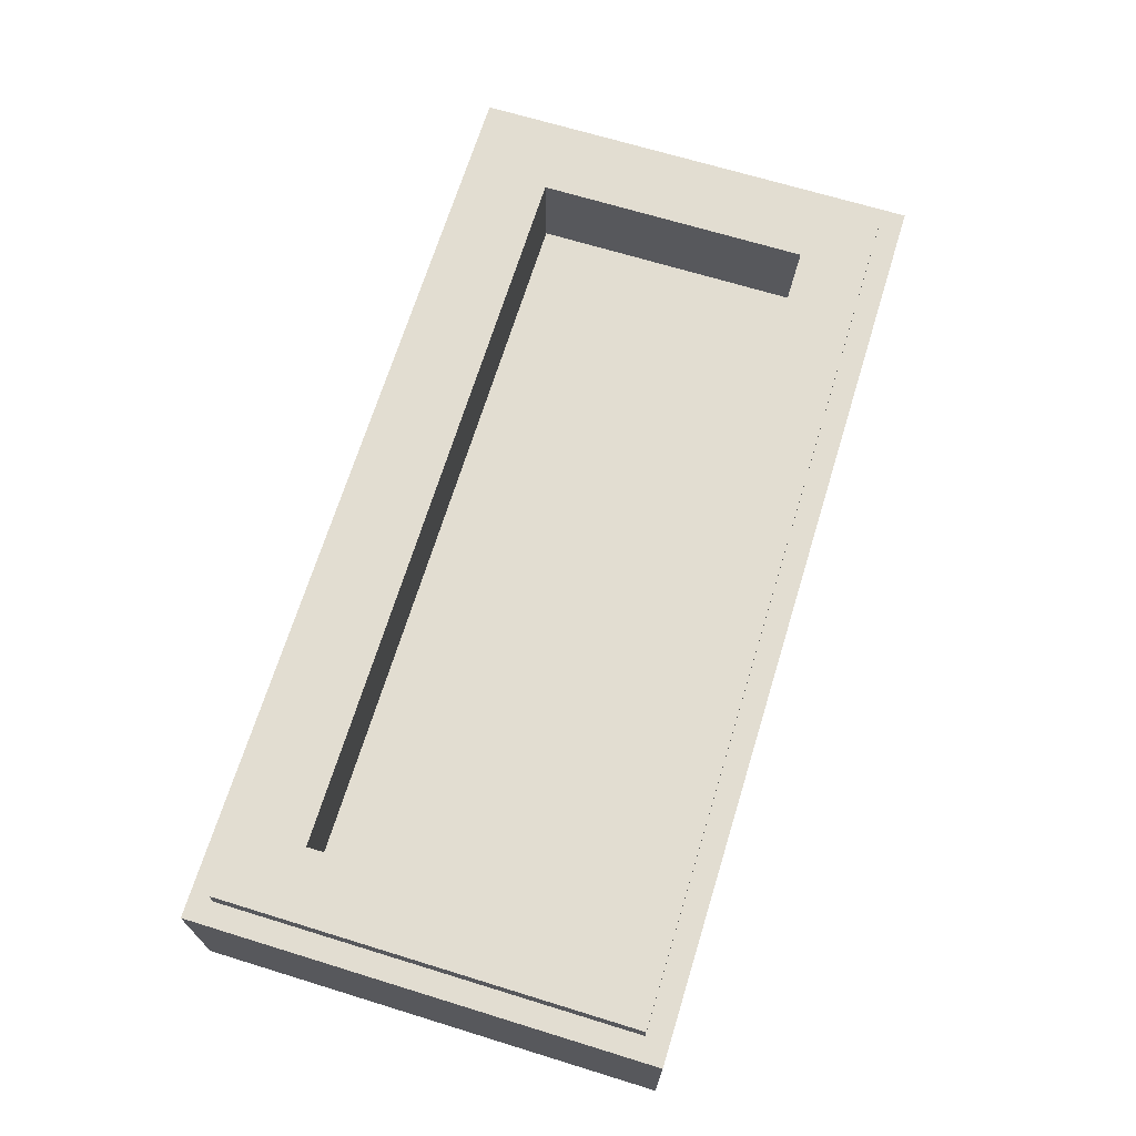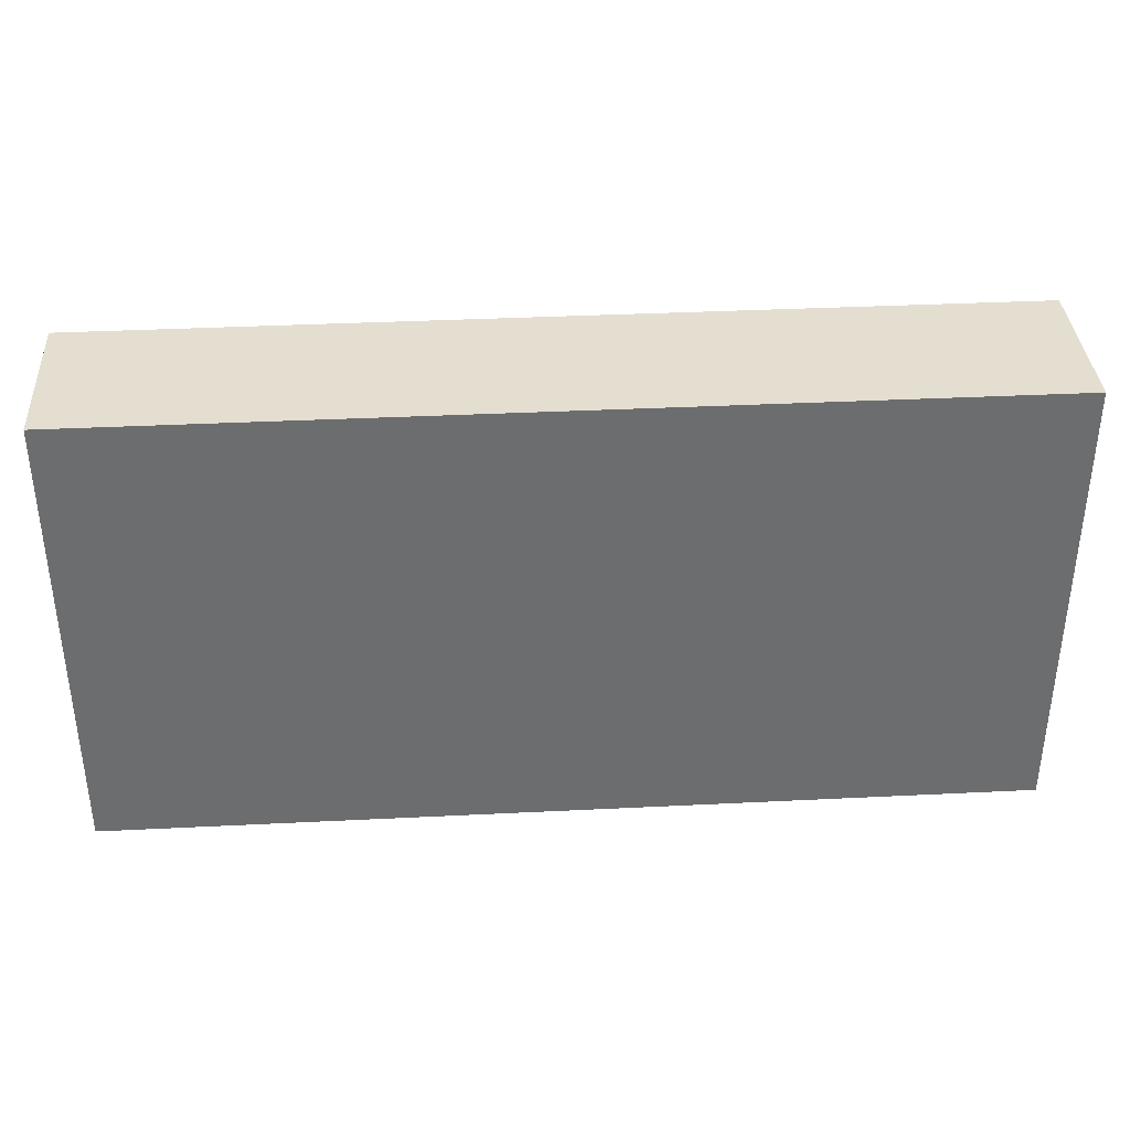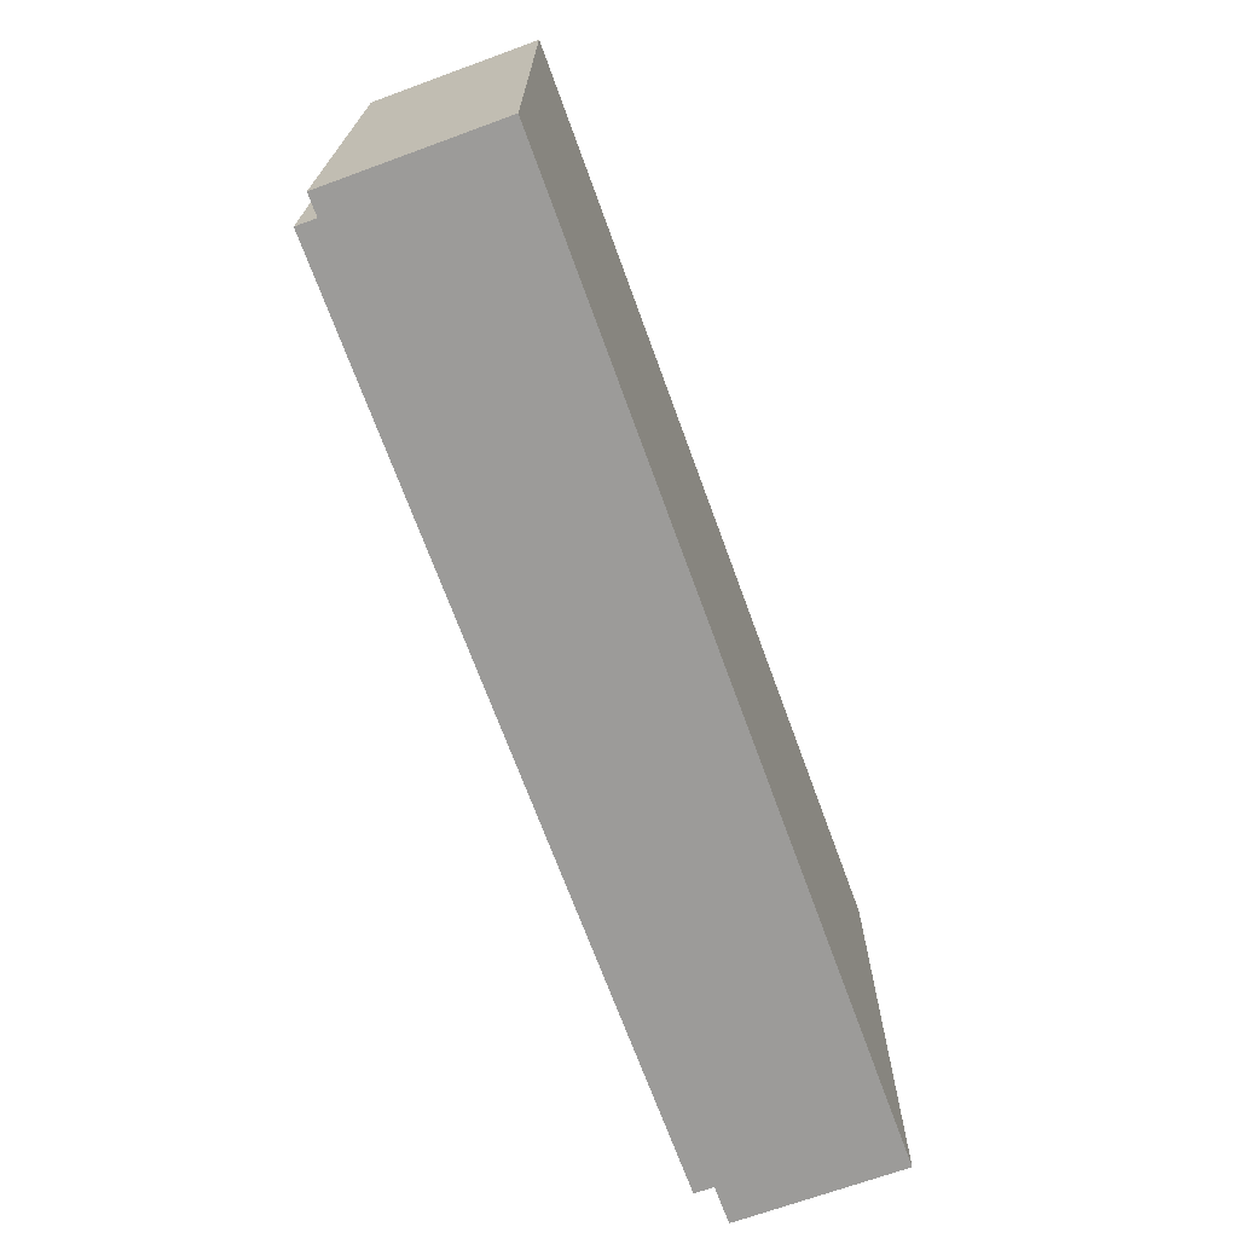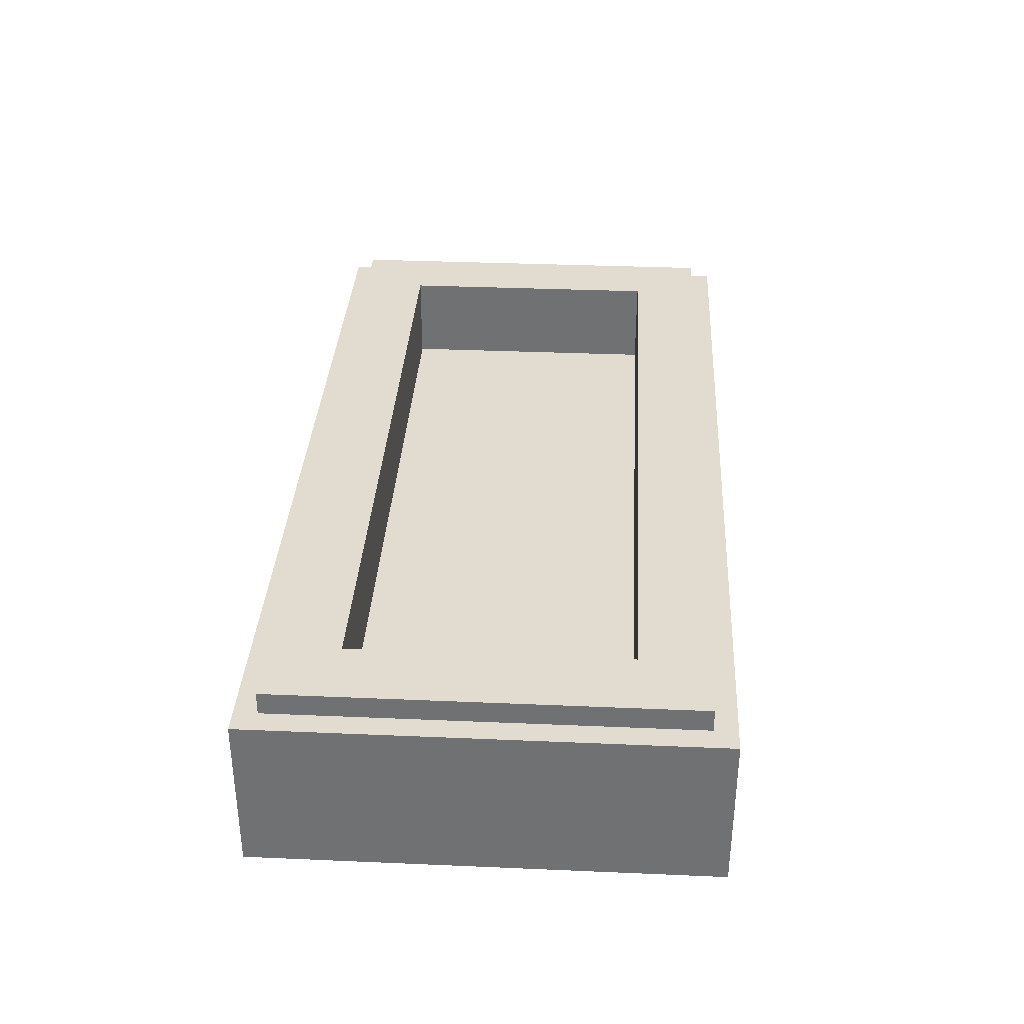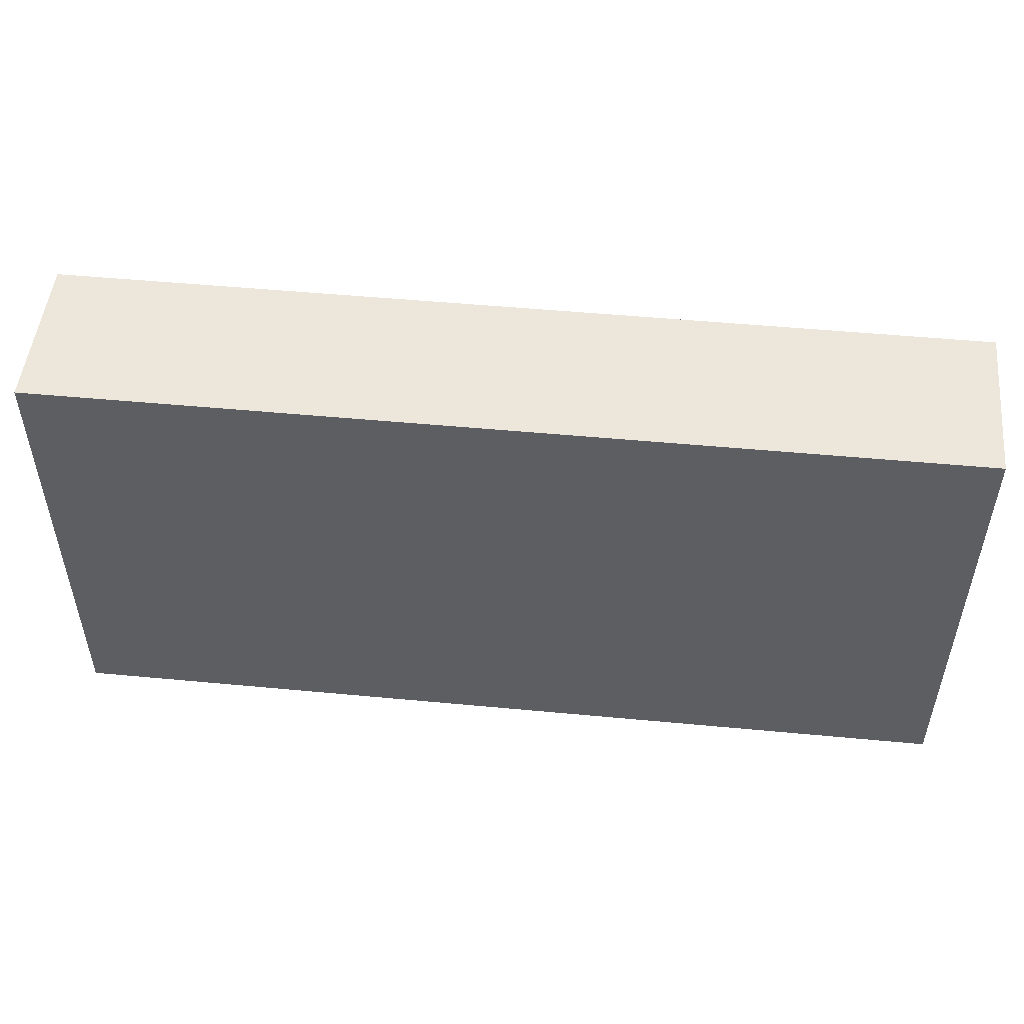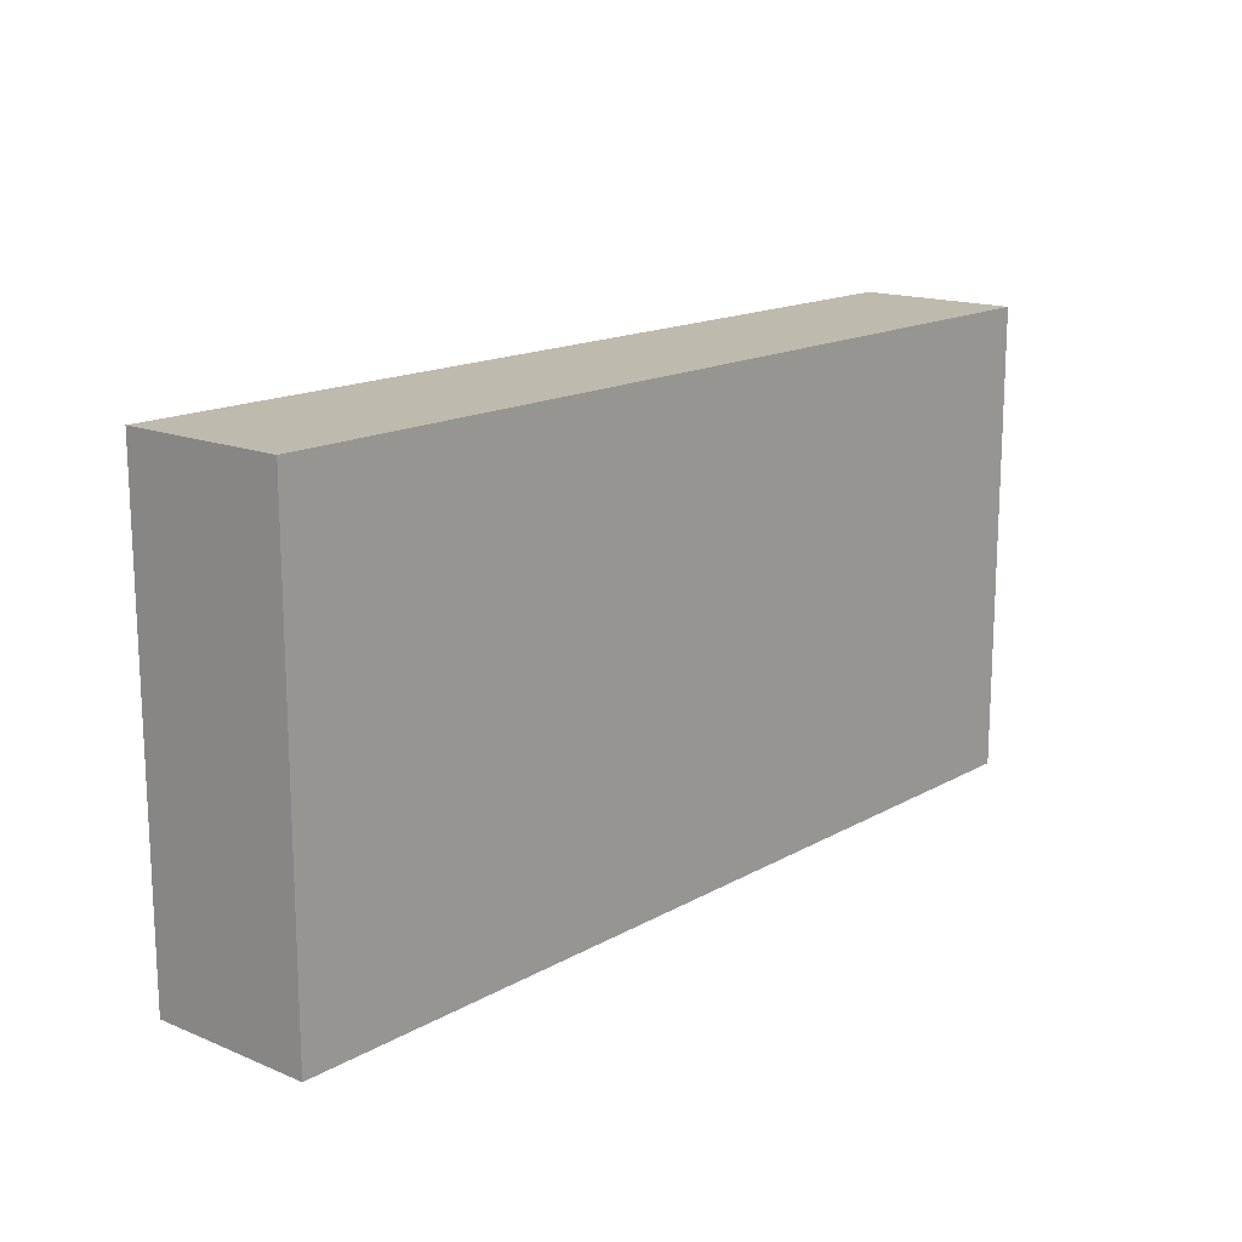
<metadata>
{"format":"obj","ext":"obj","renderer":"f3d","projection":"perspective","resolution":1024,"background":"white","views":[{"elev":68.5,"azim":107.1,"up":"+Y"},{"elev":36.4,"azim":-3.7,"up":"+Z"},{"elev":-69.8,"azim":-70.0,"up":"+Z"},{"elev":34.5,"azim":-86.7,"up":"+Y"},{"elev":50.5,"azim":5.9,"up":"+Z"},{"elev":15.7,"azim":-49.4,"up":"+Z"}]}
</metadata>
<code>
v -1 0.35 0.5
v -1 0 0.5
v 1 0 0.5
v 1 0.35 0.5
v -1 0.35 -0.5
v -1 0 -0.5
v -1 0 0.5
v -1 0.35 0.5
v 1 0.35 -0.5
v 1 0 -0.5
v -1 0 -0.5
v -1 0.35 -0.5
v 1 0.35 0.5
v 1 0 0.5
v 1 0 -0.5
v 1 0.35 -0.5
v -0.95 0.4 0.45
v -0.95 0.35 0.45
v 0.95 0.35 0.45
v 0.95 0.4 0.45
v -0.95 0.4 -0.45
v -0.95 0.35 -0.45
v -0.95 0.35 0.45
v -0.95 0.4 0.45
v 0.95 0.4 -0.45
v 0.95 0.35 -0.45
v -0.95 0.35 -0.45
v -0.95 0.4 -0.45
v 0.95 0.4 0.45
v 0.95 0.35 0.45
v 0.95 0.35 -0.45
v 0.95 0.4 -0.45
v -0.8 0.2 0.3
v 0.8 0.2 0.3
v 0.8 0.2 -0.3
v -0.8 0.2 -0.3
v -0.8 0.2 0.3
v -0.8 0.4 0.3
v 0.8 0.4 0.3
v 0.8 0.2 0.3
v -0.8 0.2 -0.3
v -0.8 0.4 -0.3
v -0.8 0.4 0.3
v -0.8 0.2 0.3
v 0.8 0.2 -0.3
v 0.8 0.4 -0.3
v -0.8 0.4 -0.3
v -0.8 0.2 -0.3
v 0.8 0.2 0.3
v 0.8 0.4 0.3
v 0.8 0.4 -0.3
v 0.8 0.2 -0.3
v -0.95 0.4 0.45
v -0.8 0.4 0.3
v -0.8 0.4 -0.3
v -0.95 0.4 -0.45
v 0.95 0.4 -0.45
v 0.8 0.4 -0.3
v 0.8 0.4 0.3
v 0.95 0.4 0.45
v 0.95 0.4 0.45
v 0.8 0.4 0.3
v -0.8 0.4 0.3
v -0.95 0.4 0.45
v -0.95 0.4 -0.45
v -0.8 0.4 -0.3
v 0.8 0.4 -0.3
v 0.95 0.4 -0.45
v -1 0.35 0.5
v -0.95 0.35 0.45
v -0.95 0.35 -0.45
v -1 0.35 -0.5
v 1 0.35 -0.5
v 0.95 0.35 -0.45
v 0.95 0.35 0.45
v 1 0.35 0.5
v 1 0.35 0.5
v 0.95 0.35 0.45
v -0.95 0.35 0.45
v -1 0.35 0.5
v -1 0.35 -0.5
v -0.95 0.35 -0.45
v 0.95 0.35 -0.45
v 1 0.35 -0.5
v -0.745 0 0.165
v 0.105 0 0.165
v 0.105 0 0.36
v -1 0 0.5
v -1 0 -0.5
v 0.105 0 -0.36
v 0.105 0 -0.165
v -0.745 0 -0.165
v -1 0 0.5
v -1 0 -0.5
v -0.745 0 -0.165
v -0.745 0 0.165
v 1 0 0.5
v 0.745 0 0
v 1 0 -0.5
v 1 0 -0.5
v 0.745 0 0
v 0.105 0 -0.36
v 0.105 0 -0.36
v -1 0 -0.5
v 1 0 -0.5
v 0.105 0 0.36
v 0.745 0 0
v 1 0 0.5
v 1 0 0.5
v -1 0 0.5
v 0.105 0 0.36
v -0.745 0 -0.165
v 0.105 0 -0.165
v 0.185 0 -0.085
v -0.665 0 -0.085
v -0.665 0 0.085
v 0.185 0 0.085
v 0.105 0 0.165
v -0.745 0 0.165
v 0.105 0 0.36
v 0.105 0 0.165
v 0.185 0 0.085
v 0.185 0 0.22
v 0.185 0 0.22
v 0.59 0 0
v 0.745 0 0
v 0.105 0 0.36
v 0.185 0 -0.22
v 0.185 0 -0.085
v 0.105 0 -0.165
v 0.105 0 -0.36
v 0.105 0 -0.36
v 0.745 0 0
v 0.59 0 0
v 0.185 0 -0.22
v -0.745 0 0.165
v -0.745 0 -0.165
v -0.665 0 -0.085
v -0.665 0 0.085
v -0.665 0 -0.085
v 0.185 0 -0.085
v 0.185 0 0.085
v -0.665 0 0.085
v 0.185 0 0.085
v 0.59 0 0
v 0.185 0 0.22
v 0.185 0 -0.085
v 0.59 0 0
v 0.185 0 0.085
v 0.185 0 -0.22
v 0.59 0 0
v 0.185 0 -0.085
g mesh1784698
f 1 2 3
f 3 4 1
f 5 6 7
f 7 8 5
f 9 10 11
f 11 12 9
f 13 14 15
f 15 16 13
g mesh1784700
f 17 18 19
f 19 20 17
f 21 22 23
f 23 24 21
f 25 26 27
f 27 28 25
f 29 30 31
f 31 32 29
g mesh1784702
f 33 34 35
f 35 36 33
f 37 38 39
f 39 40 37
f 41 42 43
f 43 44 41
f 45 46 47
f 47 48 45
f 49 50 51
f 51 52 49
f 53 54 55
f 55 56 53
f 57 58 59
f 59 60 57
f 61 62 63
f 63 64 61
f 65 66 67
f 67 68 65
f 69 70 71
f 71 72 69
f 73 74 75
f 75 76 73
f 77 78 79
f 79 80 77
f 81 82 83
f 83 84 81
g mesh1784705
f 85 86 87
f 87 88 85
f 89 90 91
f 91 92 89
f 93 94 95
f 95 96 93
f 97 98 99
f 100 101 102
f 103 104 105
f 106 107 108
f 109 110 111
g mesh1784707
f 112 113 114
f 114 115 112
f 116 117 118
f 118 119 116
f 120 121 122
f 122 123 120
f 124 125 126
f 126 127 124
f 128 129 130
f 130 131 128
f 132 133 134
f 134 135 132
f 136 137 138
f 138 139 136
g mesh1784709
f 140 141 142
f 142 143 140
f 144 145 146
f 147 148 149
f 150 151 152

</code>
